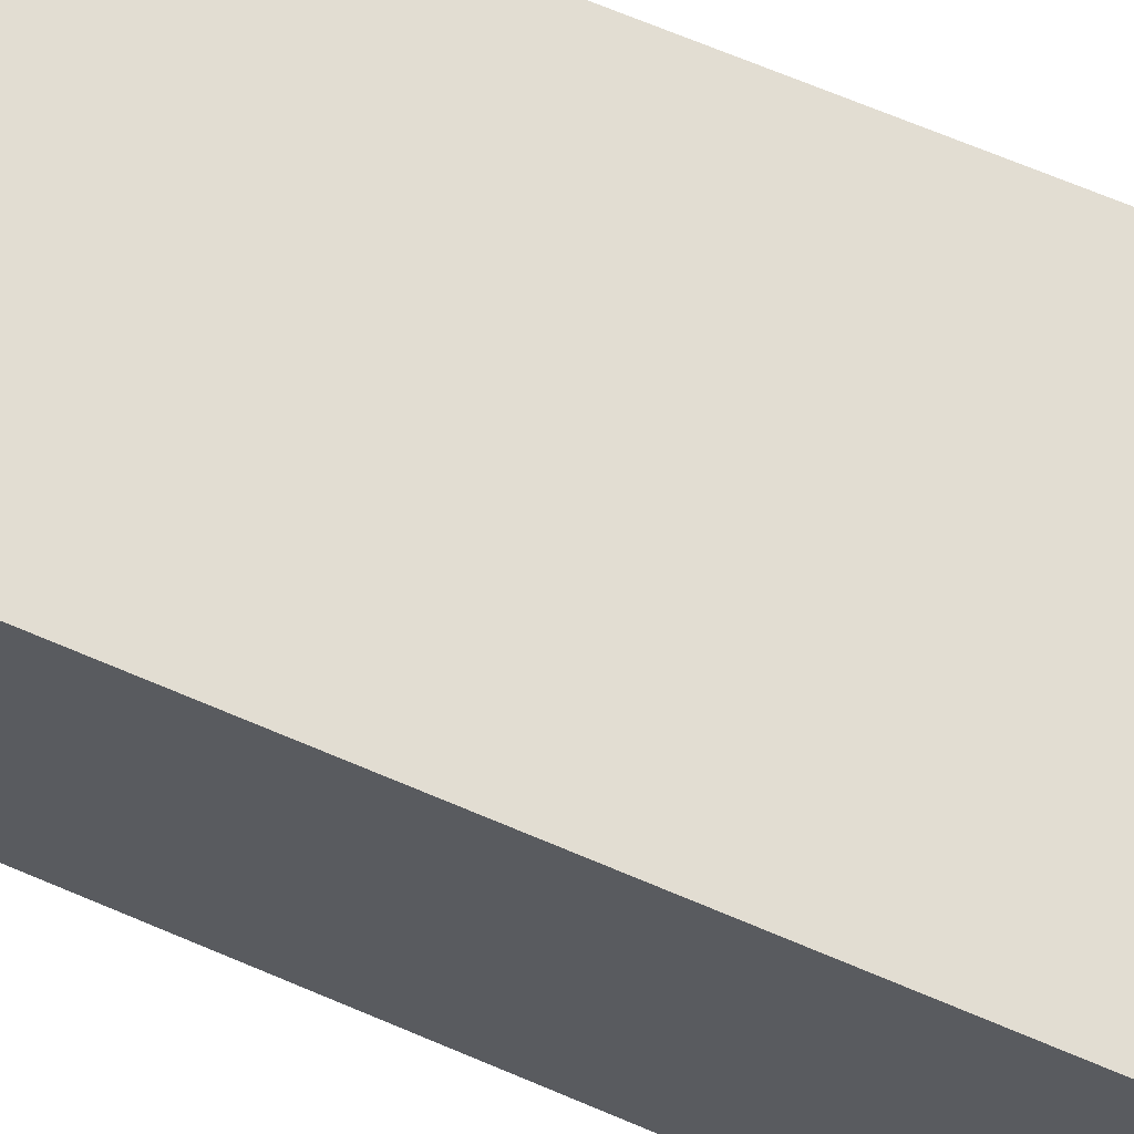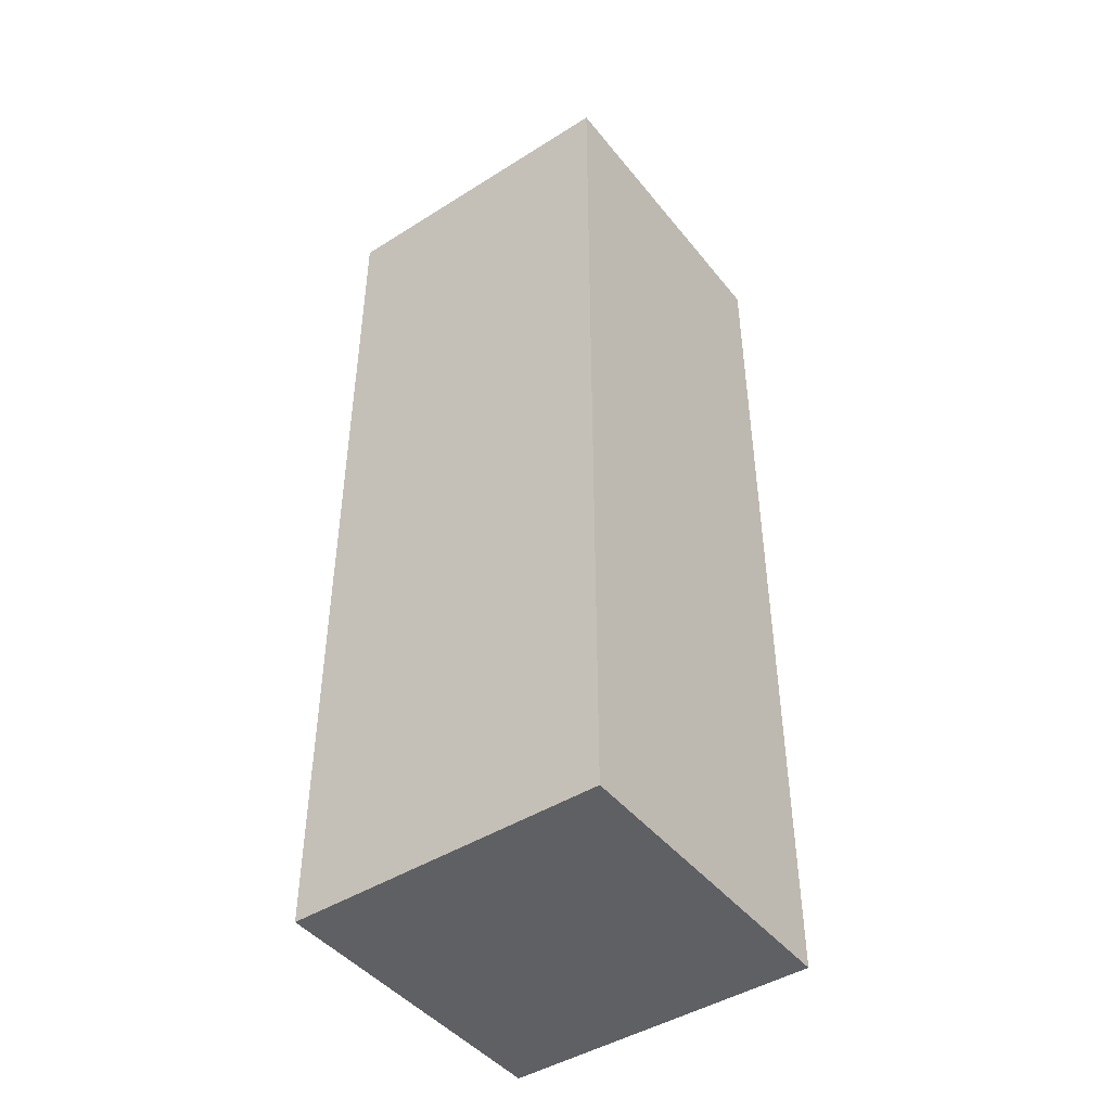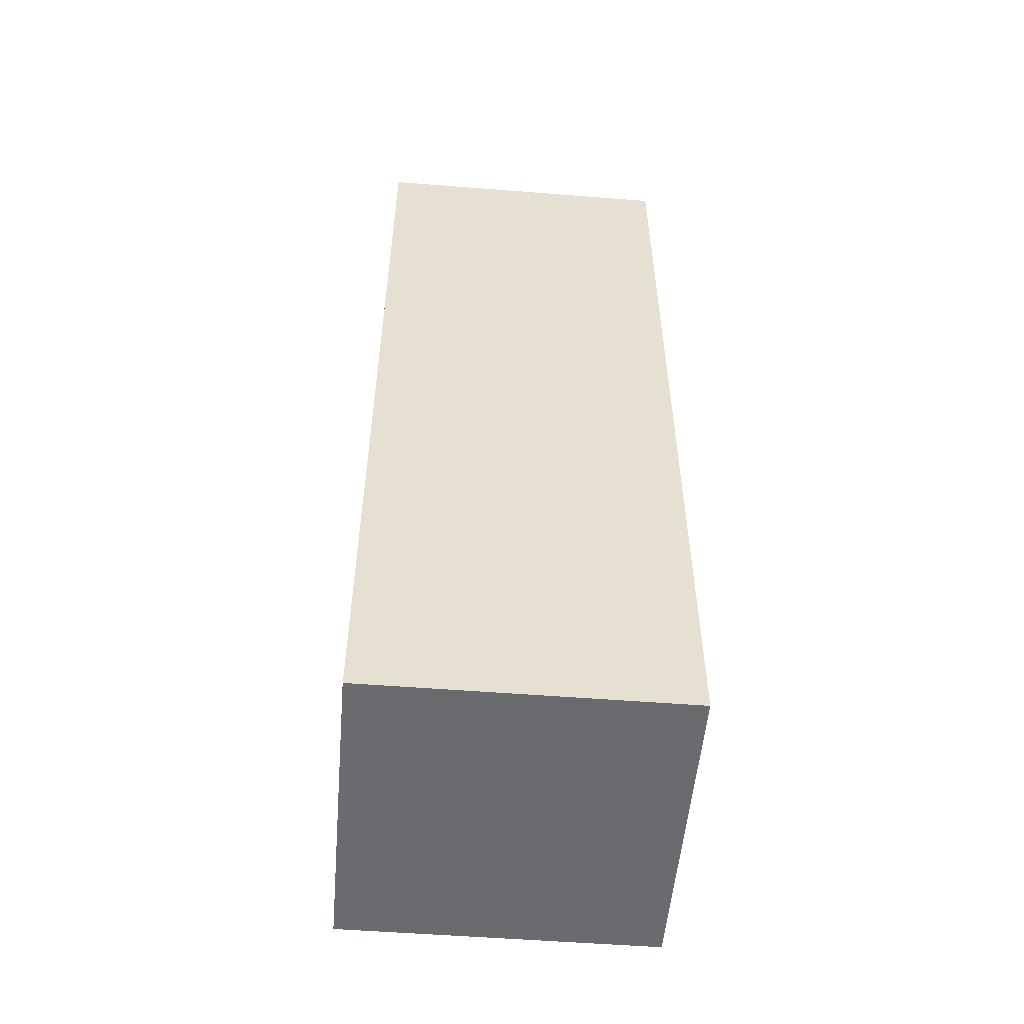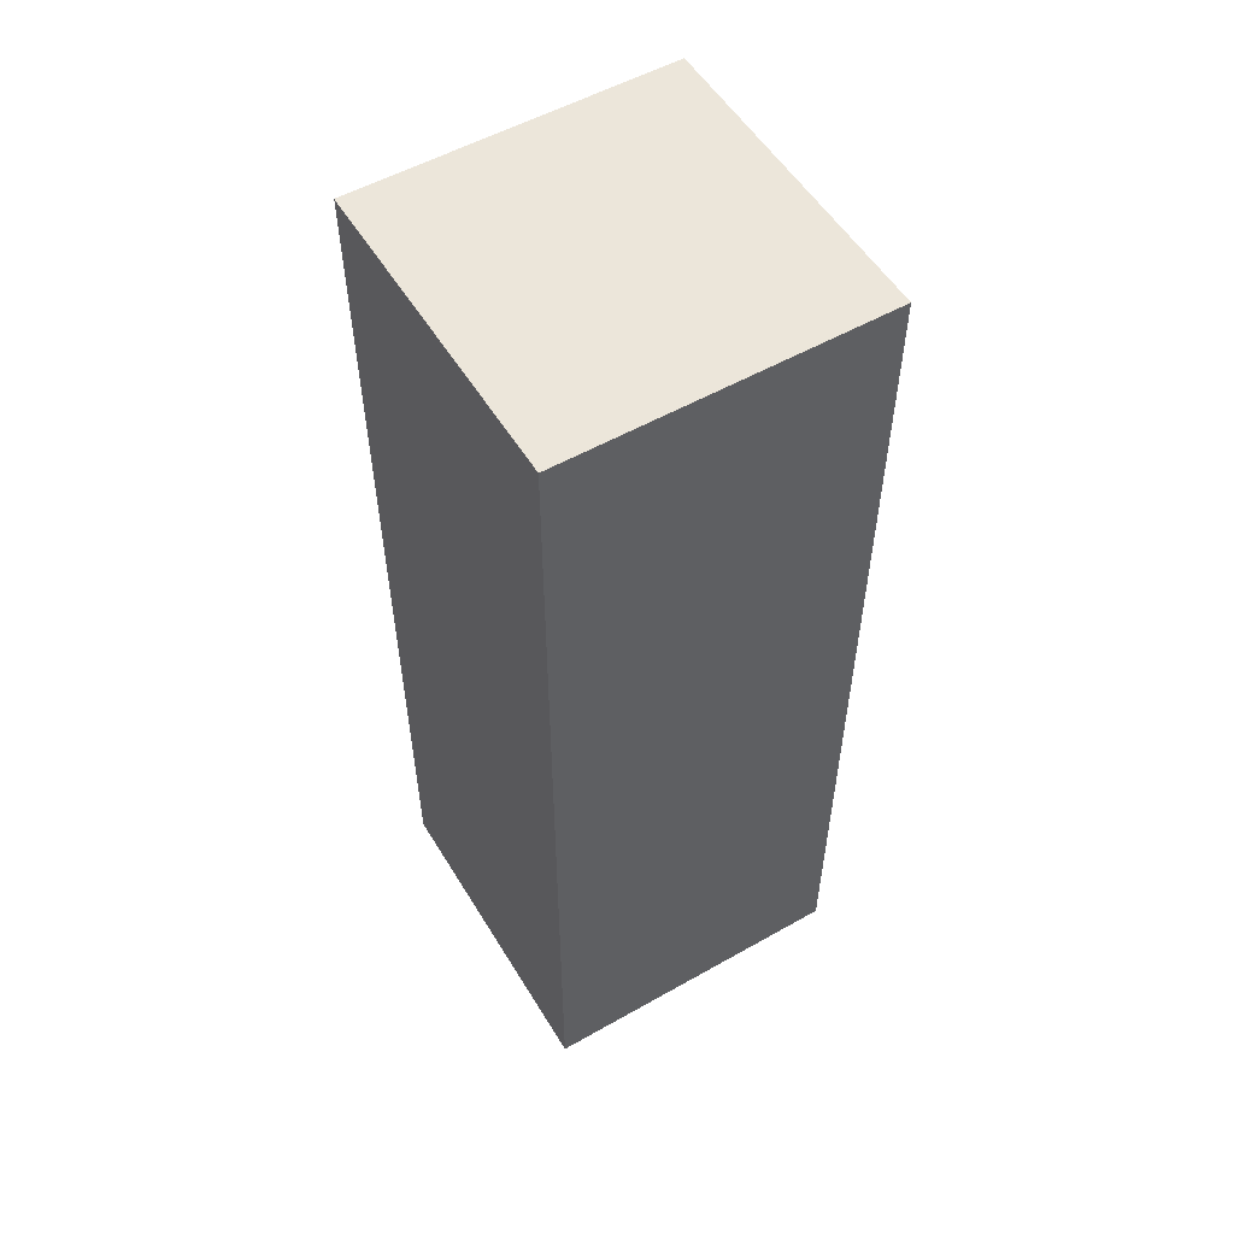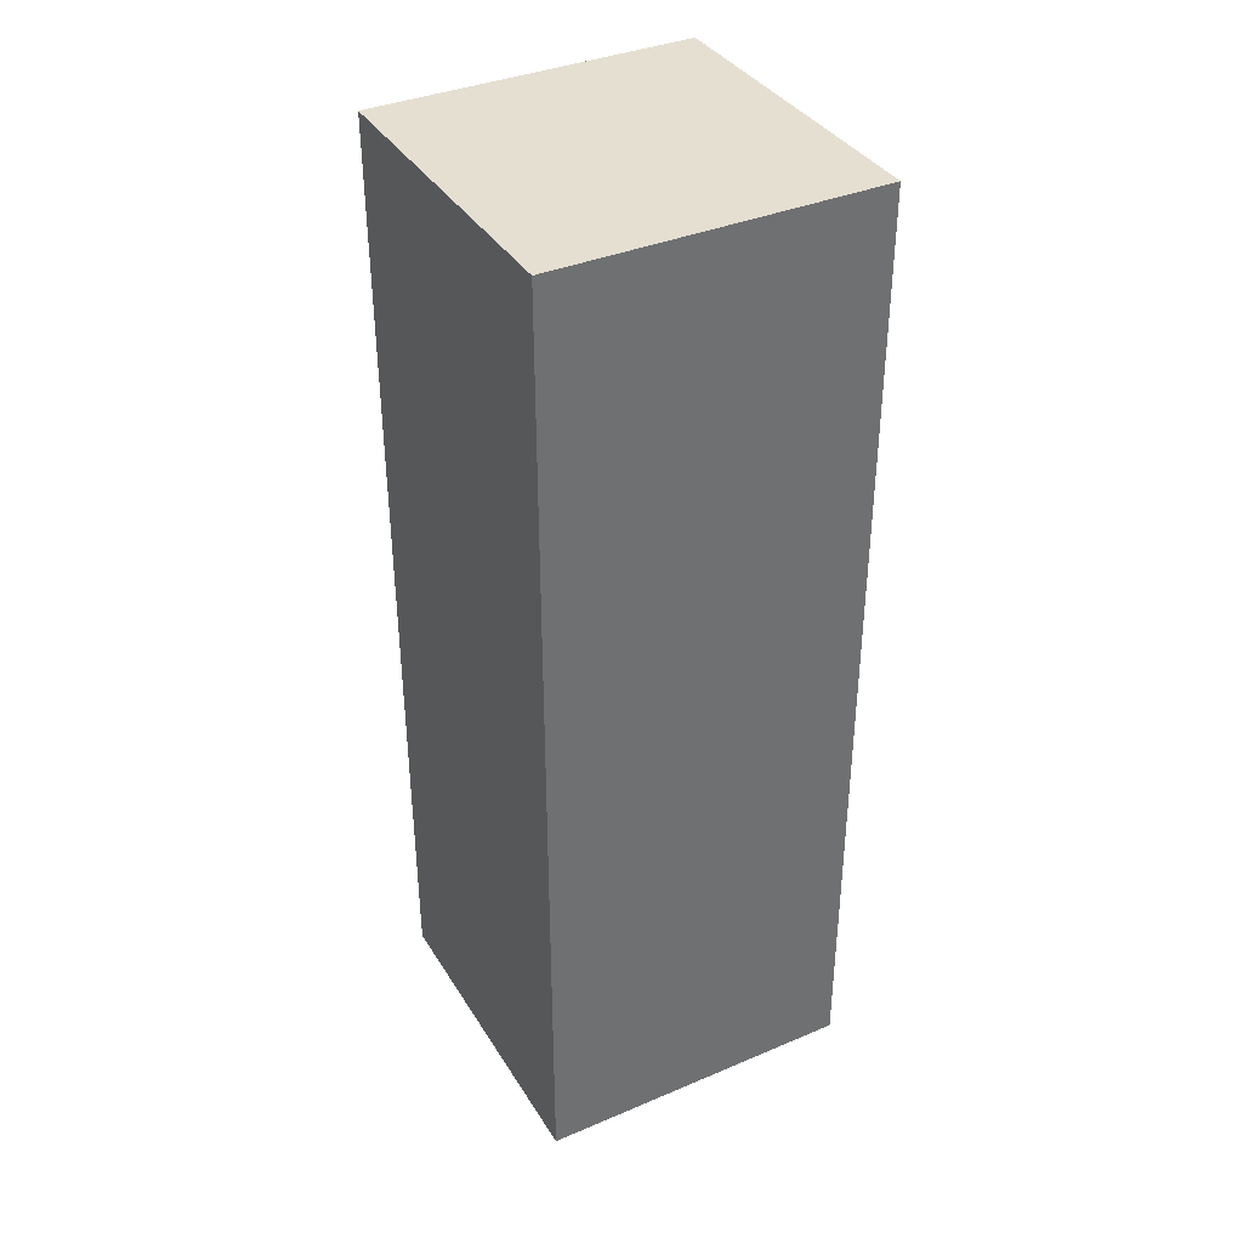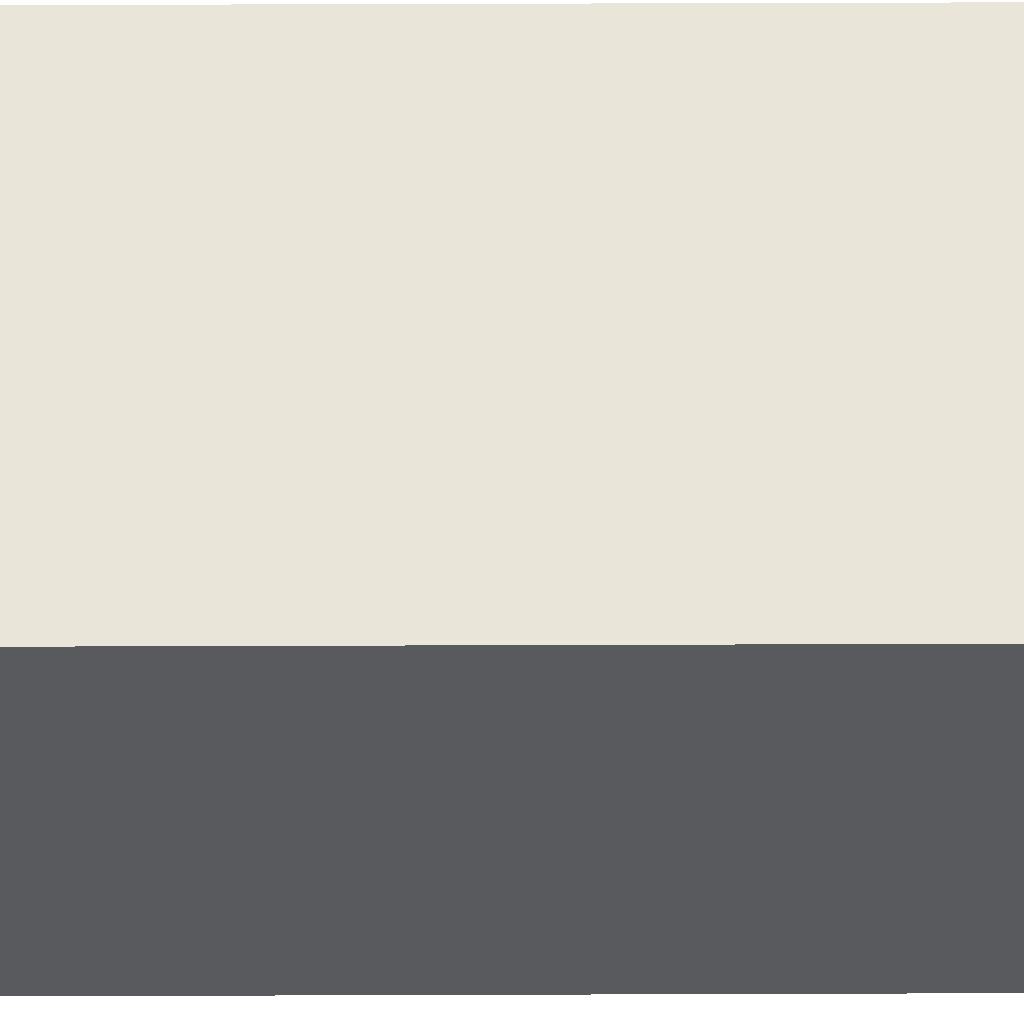
<metadata>
{"format":"obj","ext":"obj","renderer":"f3d","projection":"perspective","resolution":1024,"background":"white","views":[{"elev":68.1,"azim":113.1,"up":"+Z"},{"elev":-45.0,"azim":126.1,"up":"+Y"},{"elev":-53.4,"azim":-94.8,"up":"+Y"},{"elev":54.4,"azim":-30.9,"up":"+Y"},{"elev":37.4,"azim":61.6,"up":"+Y"},{"elev":58.5,"azim":-90.2,"up":"+Z"}]}
</metadata>
<code>
g default
v -0.25 0.75 -0.125
v -0.5 0.75 -0.125
v -0.25 1.5 -0.125
v -0.5 1.5 -0.125
v -0.25 1.5 0.125
v -0.5 1.5 0.125
v -0.25 0.75 0.125
v -0.5 0.75 0.125
g pCube6
f 1 2 4 3
f 3 4 6 5
f 5 6 8 7
f 7 8 2 1
f 2 8 6 4
f 7 1 3 5

</code>
